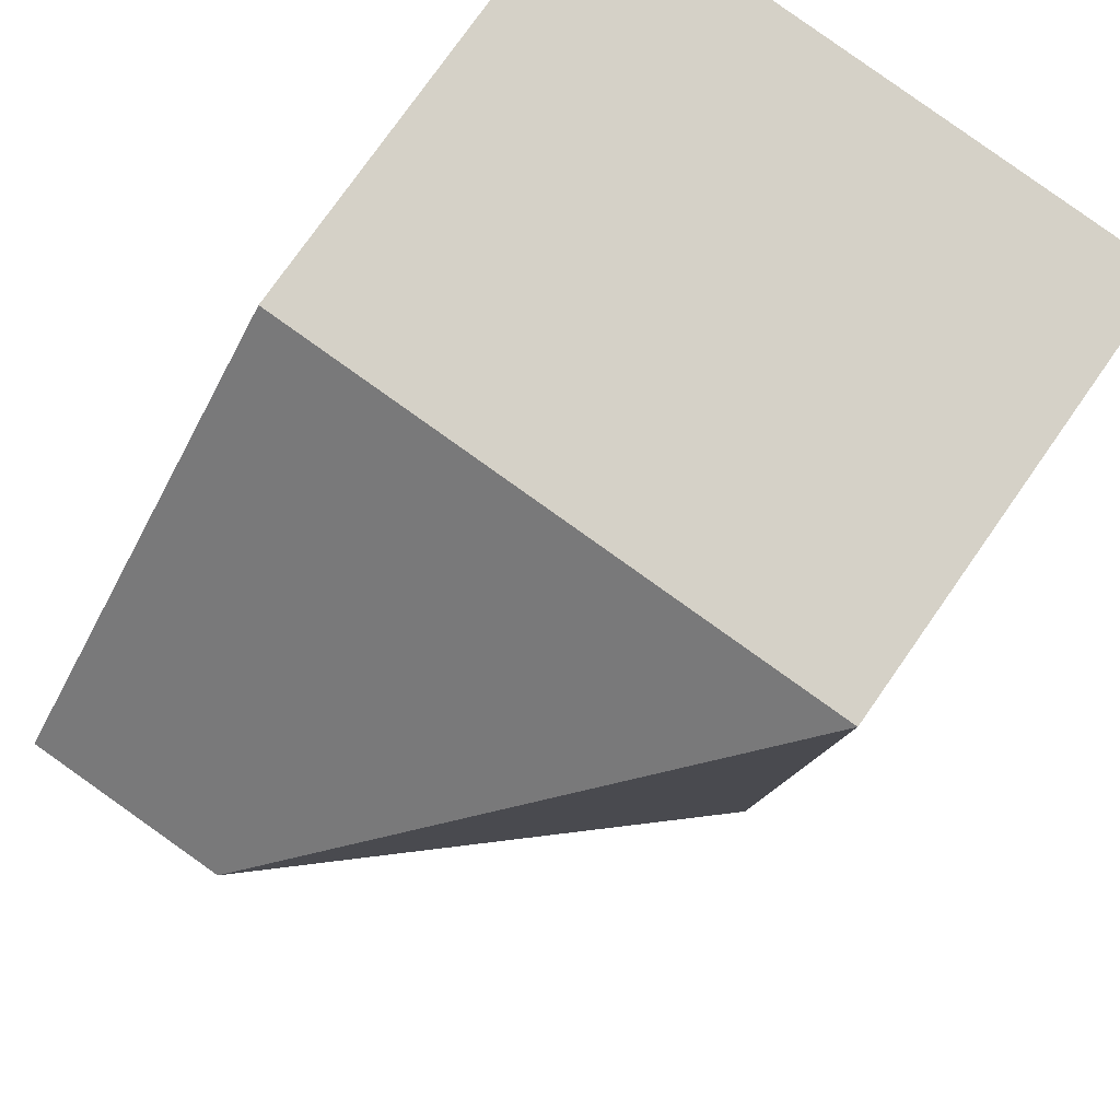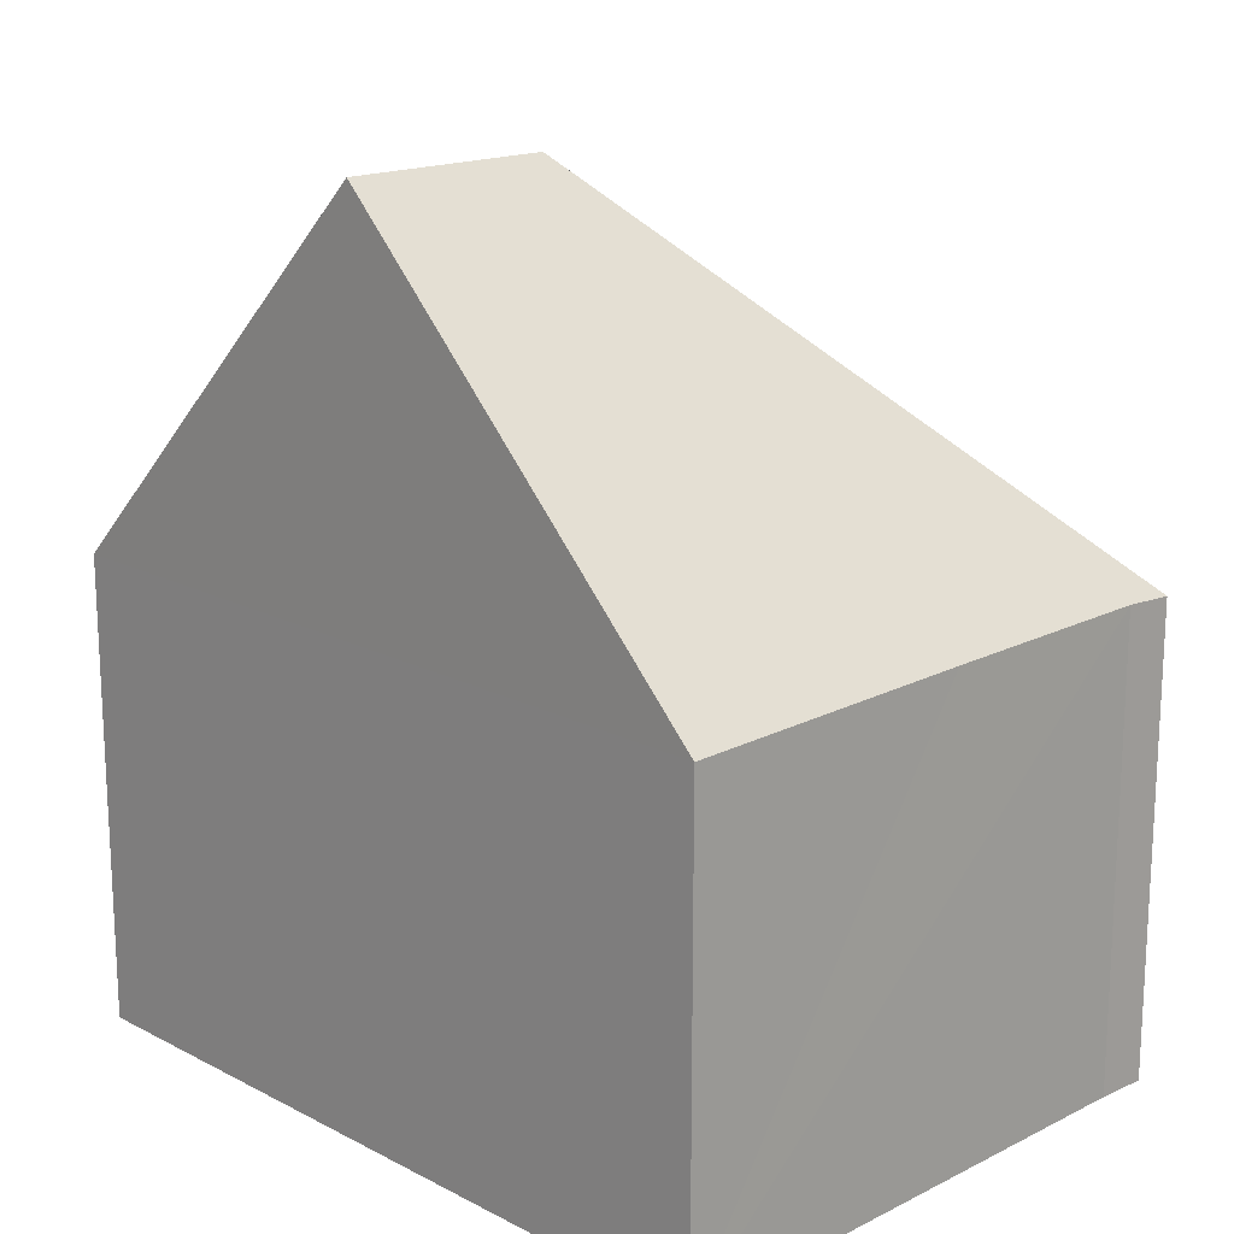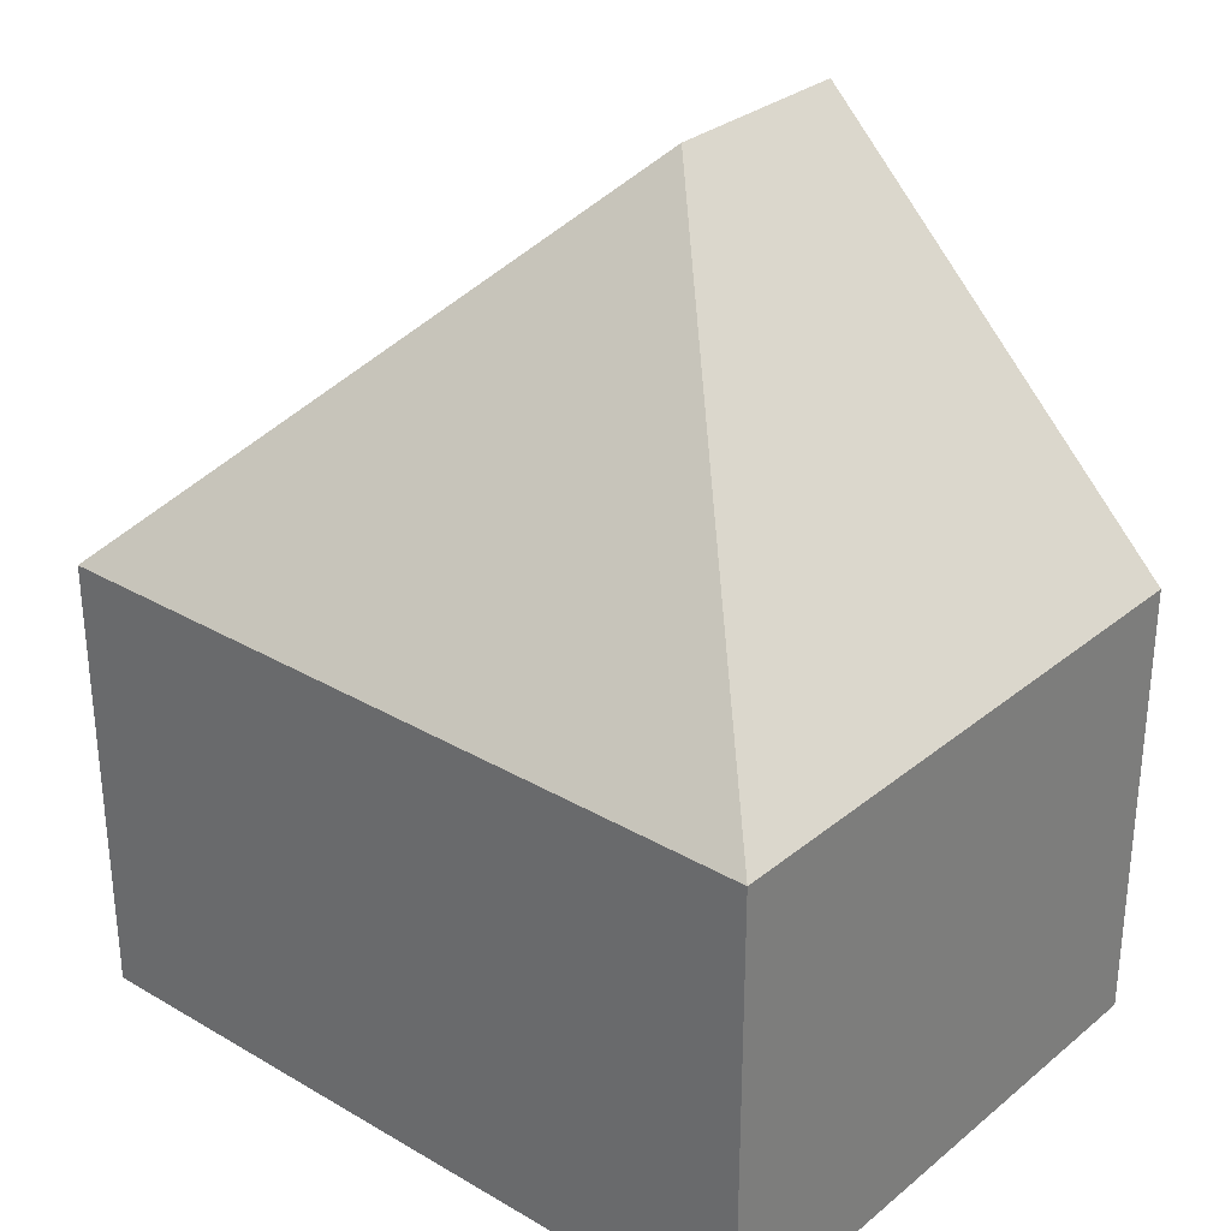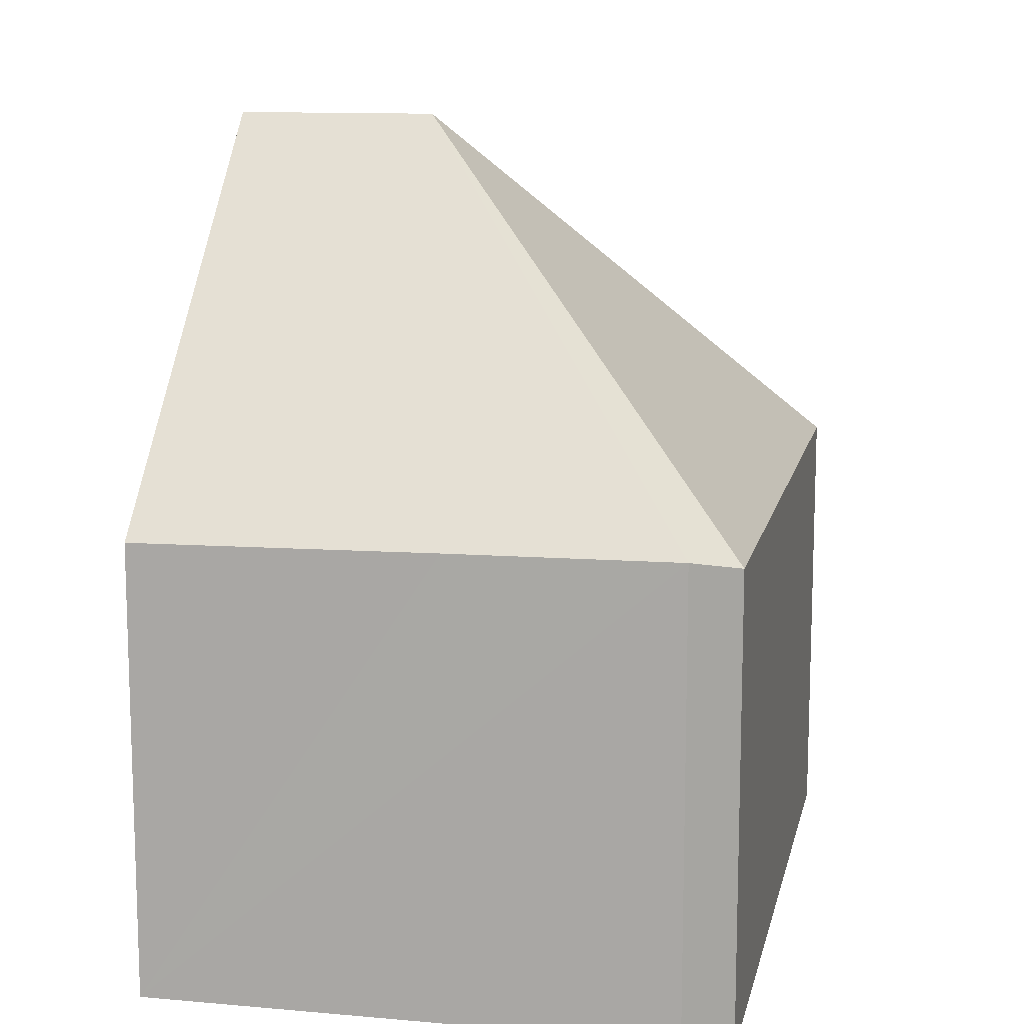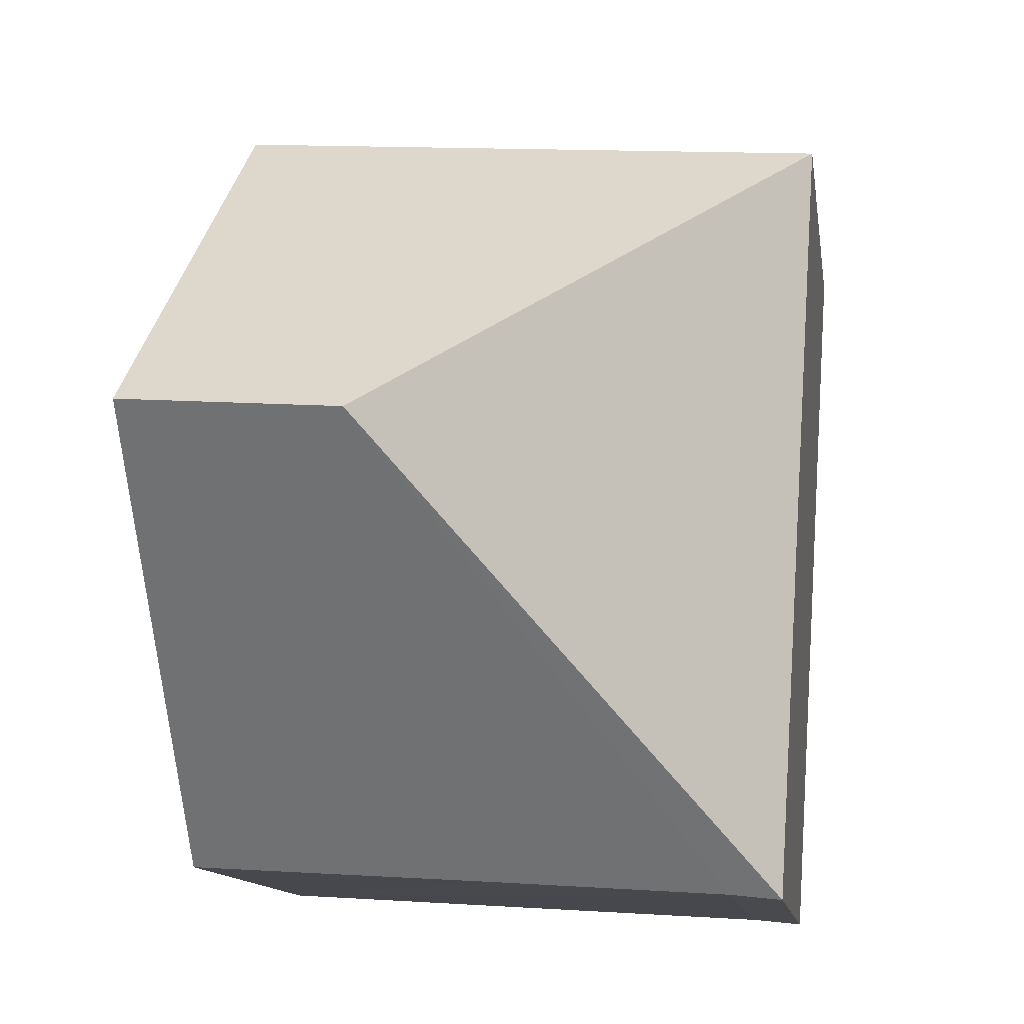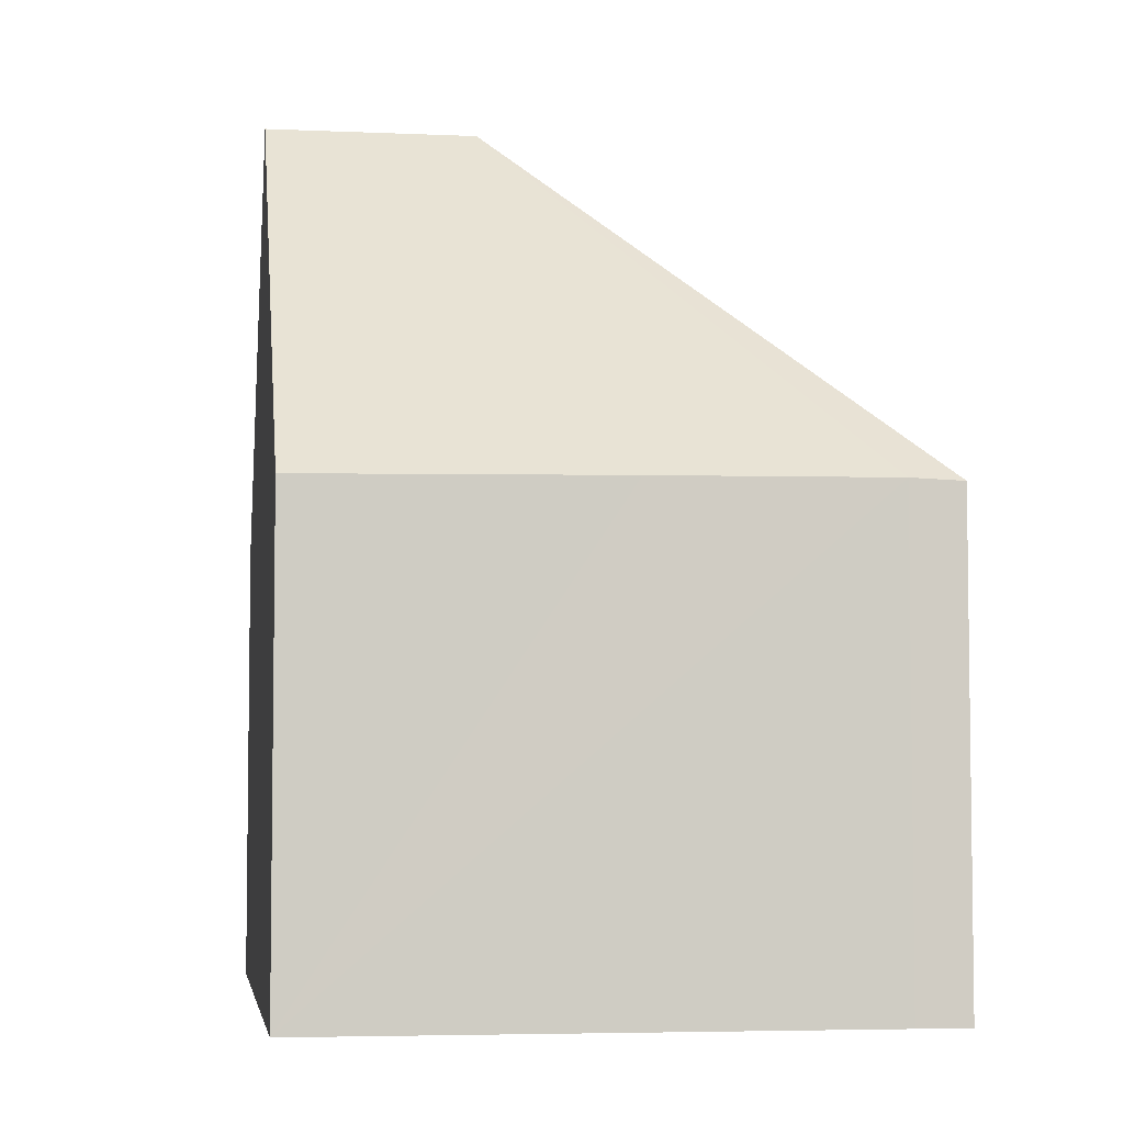
<metadata>
{"format":"obj","ext":"obj","renderer":"f3d","projection":"perspective","resolution":1024,"background":"white","views":[{"elev":77.6,"azim":-144.9,"up":"+Z"},{"elev":17.1,"azim":132.0,"up":"+Y"},{"elev":30.4,"azim":-53.5,"up":"+Y"},{"elev":11.9,"azim":-171.6,"up":"+Y"},{"elev":-12.3,"azim":-171.5,"up":"+Z"},{"elev":-5.1,"azim":168.1,"up":"+Y"}]}
</metadata>
<code>
v  5.564 7.851 -12.51
v  10.36 14.35 -5.712
v  10.76 7.784 -12.2
v  6.832 14.35 -5.966
v  1.666 7.887 -12.76
v  0.811 7.848 -12.85
v  0 7.842 4.802e-16
v  9.953 7.845 0.719
v  9.953 -4.403e-17 0.719
v  10.36 3.498e-16 -5.712
v  10.76 7.472e-16 -12.2
v  1.666 7.812e-16 -12.76
v  5.564 7.661e-16 -12.51
v  0.811 7.868e-16 -12.85
v  0 0 0
g defaultobject
f 1 2 3
f 2 1 4
f 4 1 5
f 4 5 6
f 2 7 8
f 7 2 4
f 4 6 7
f 8 3 2
f 3 8 9
f 3 9 10
f 3 10 11
f 11 1 3
f 1 11 5
f 5 11 12
f 12 11 13
f 12 6 5
f 6 12 14
f 14 7 6
f 7 14 15
f 7 9 8
f 9 7 15
f 10 13 11
f 13 10 9
f 13 9 12
f 12 9 15
f 12 15 14

</code>
